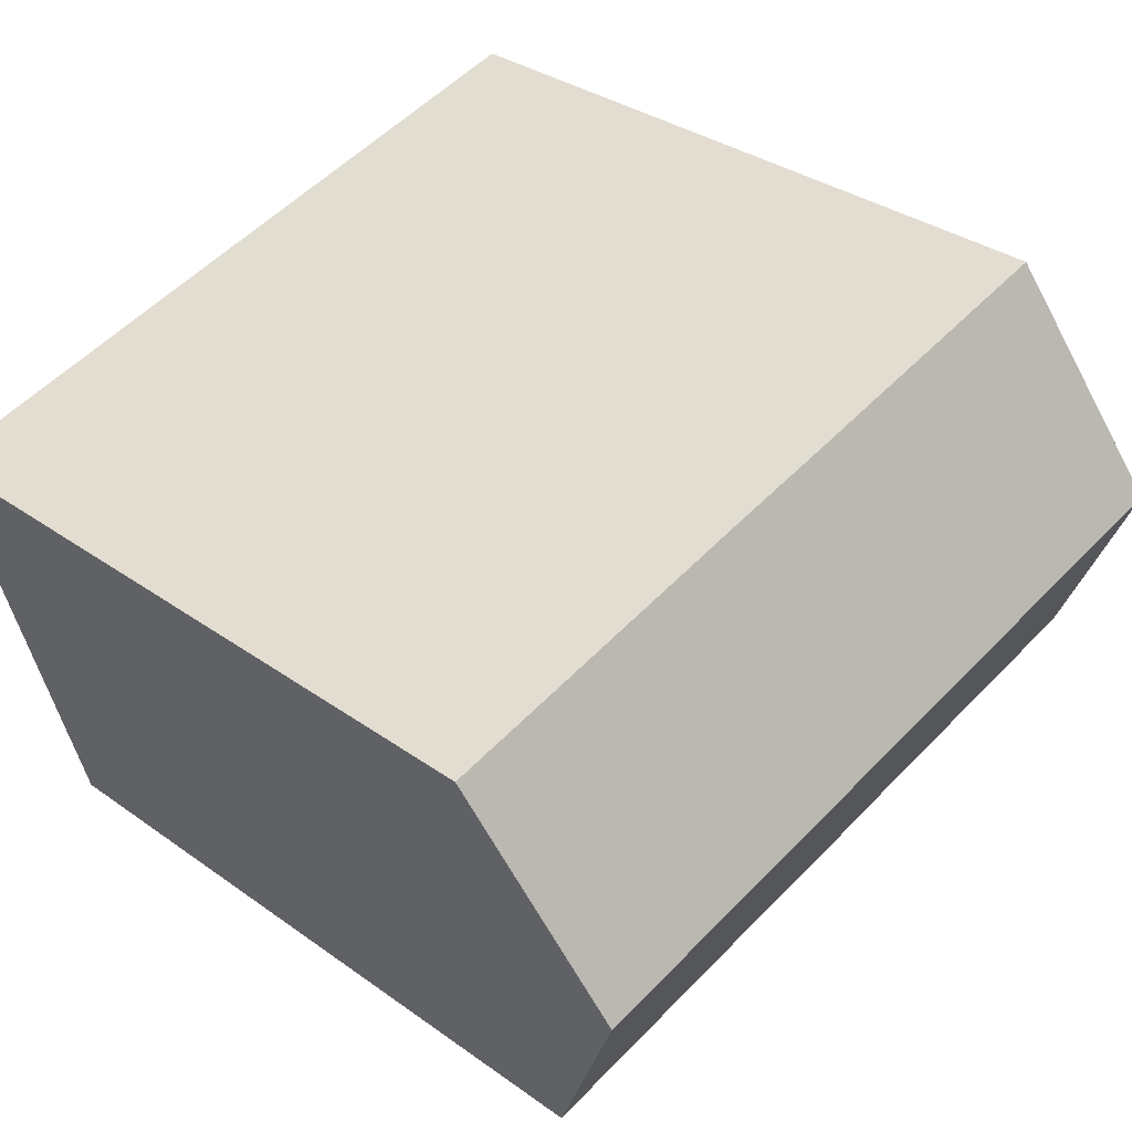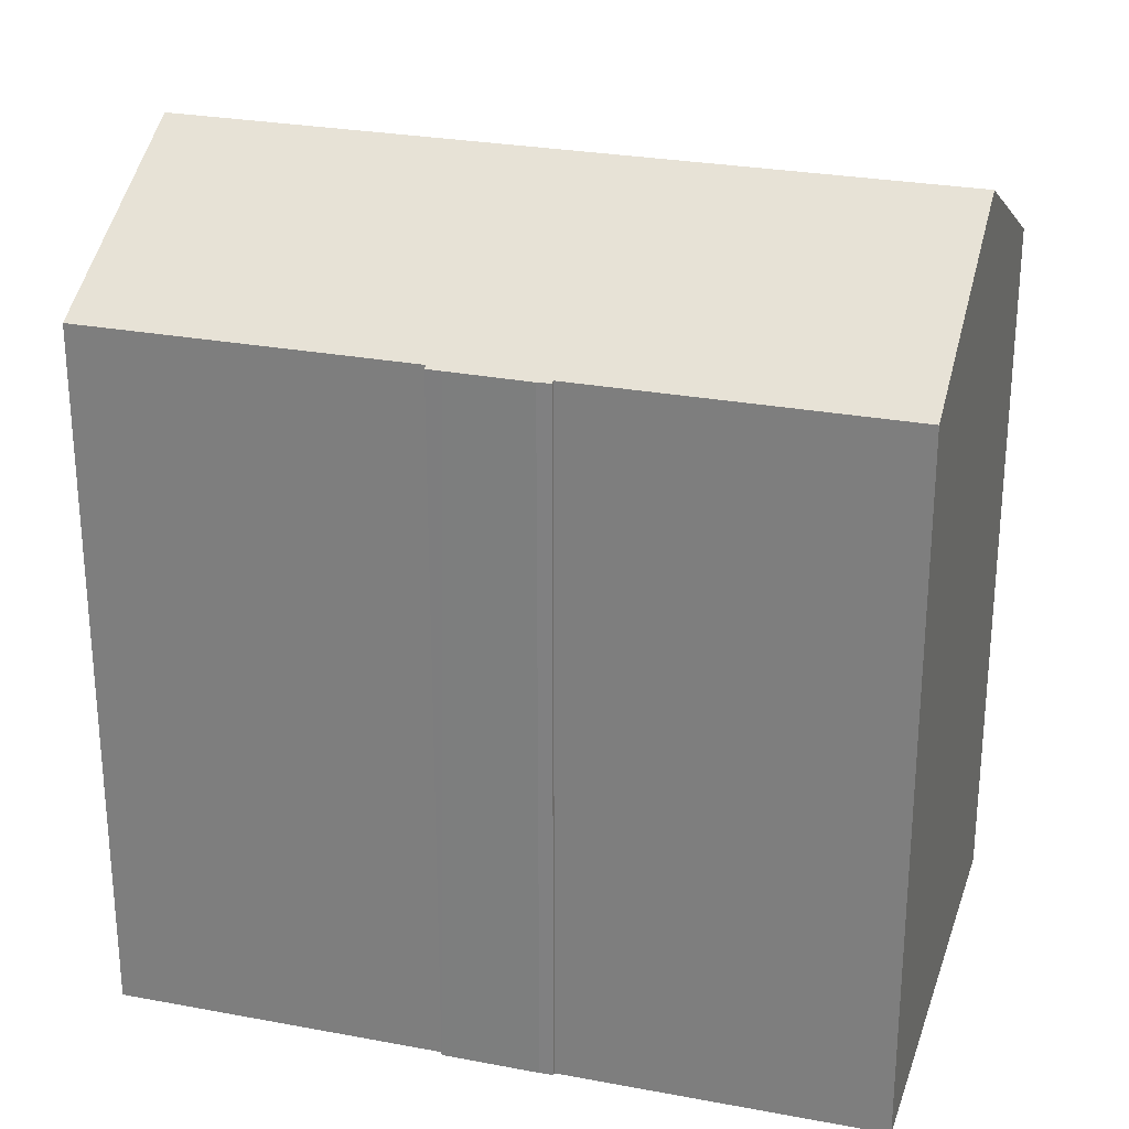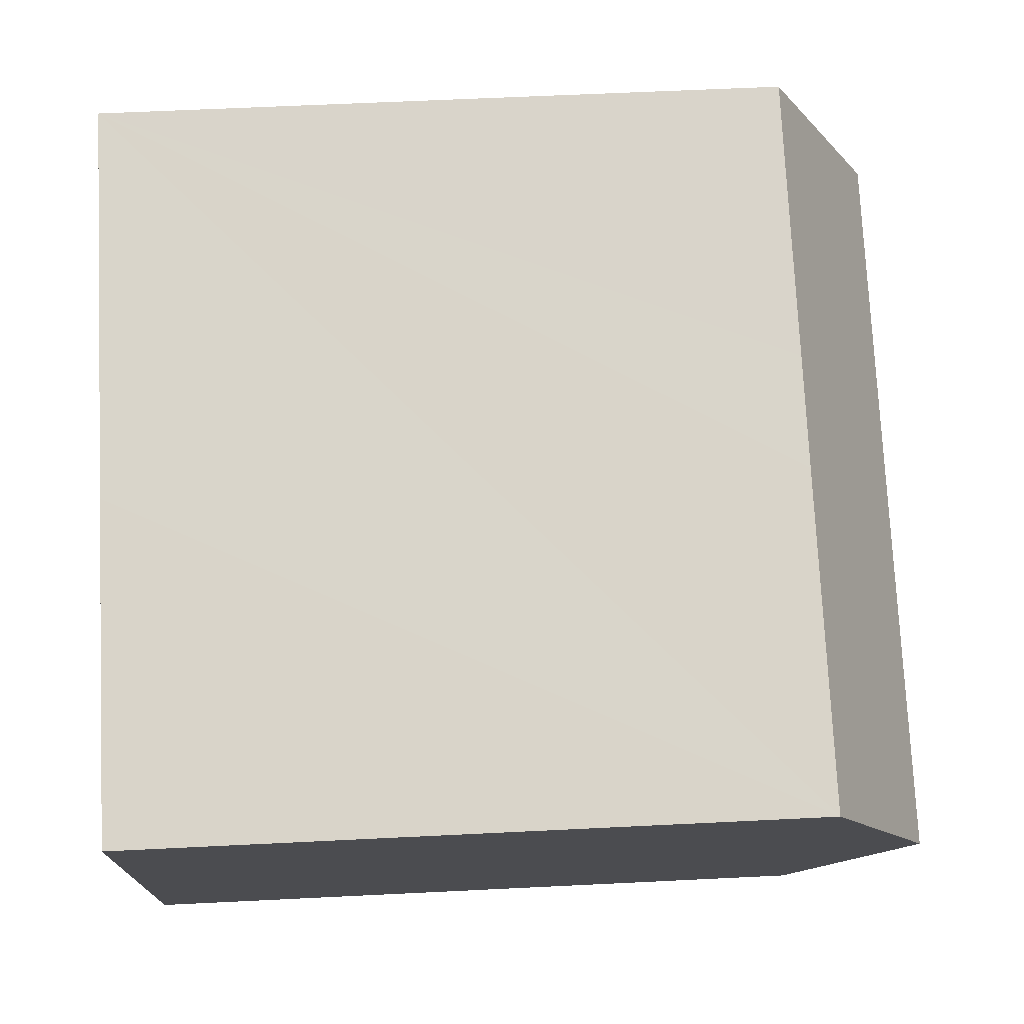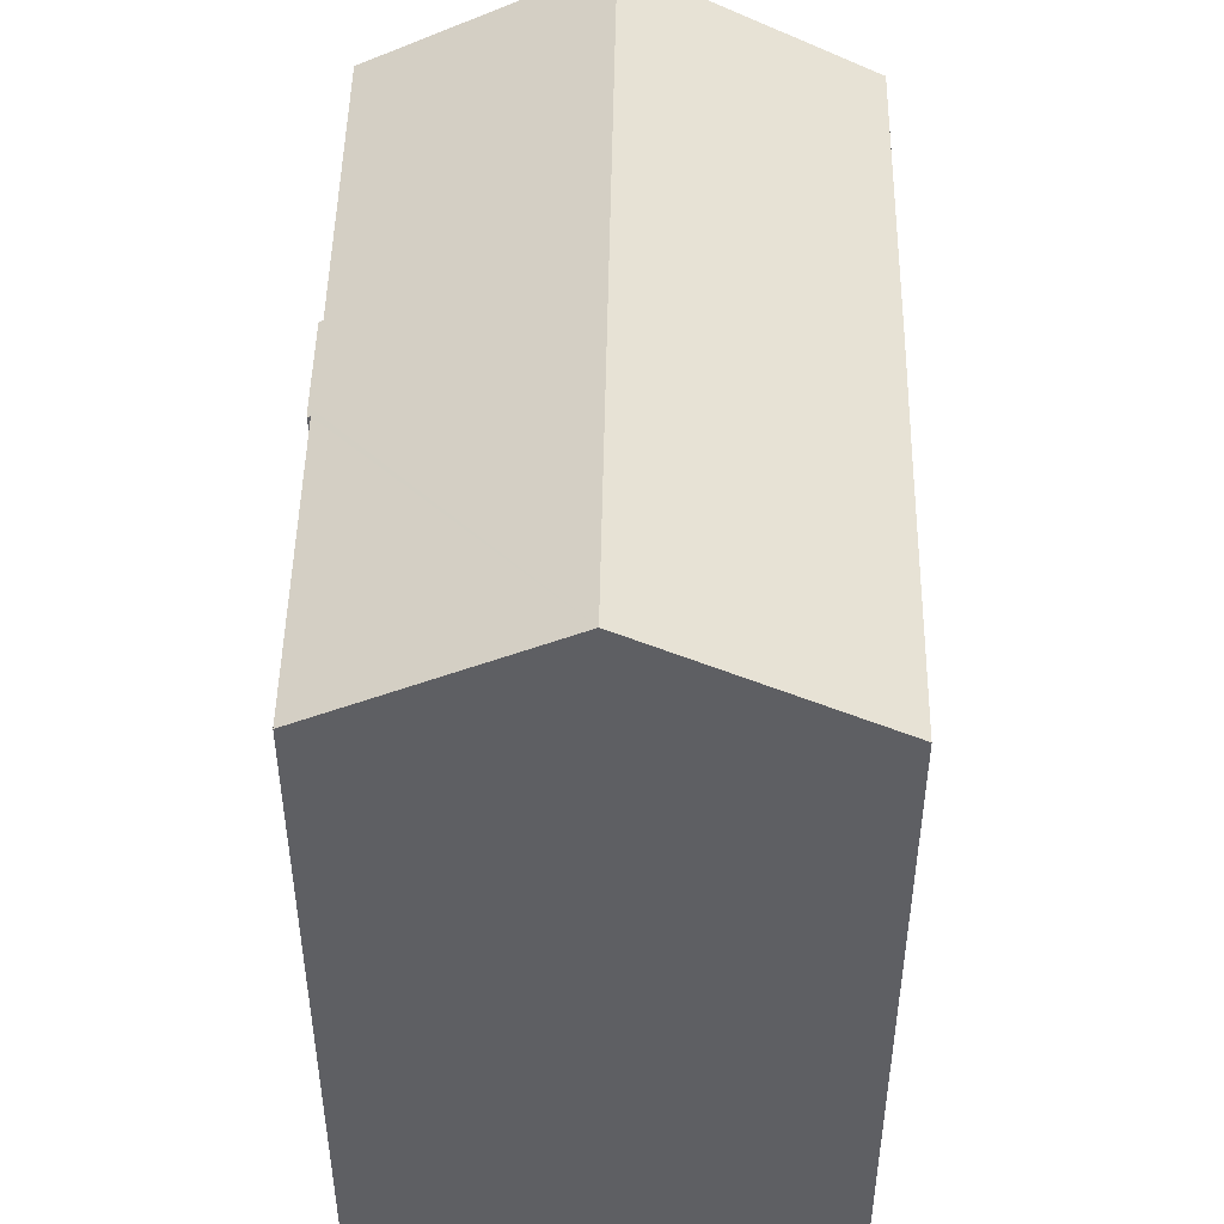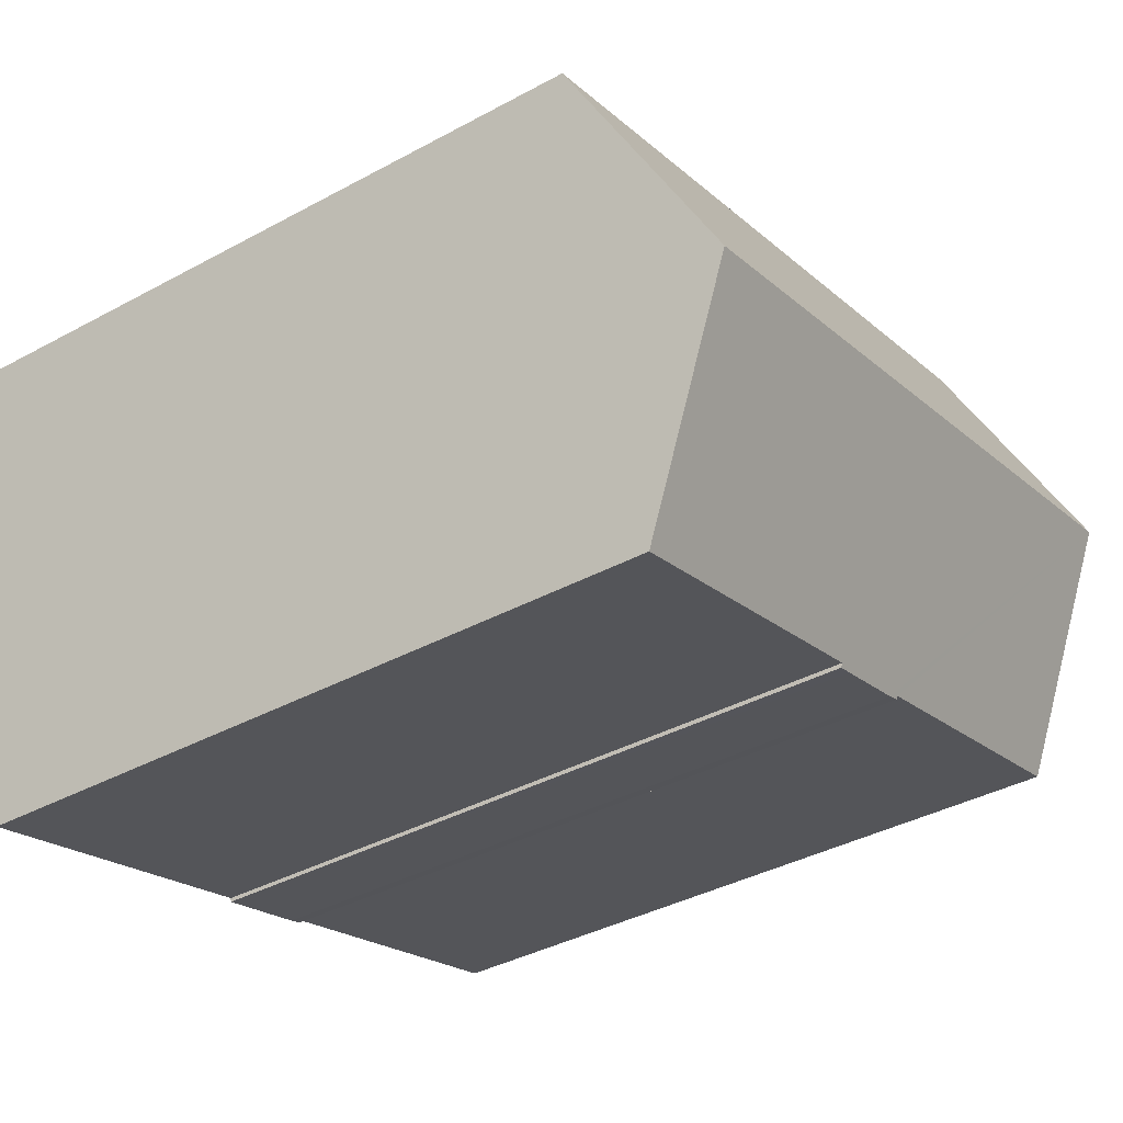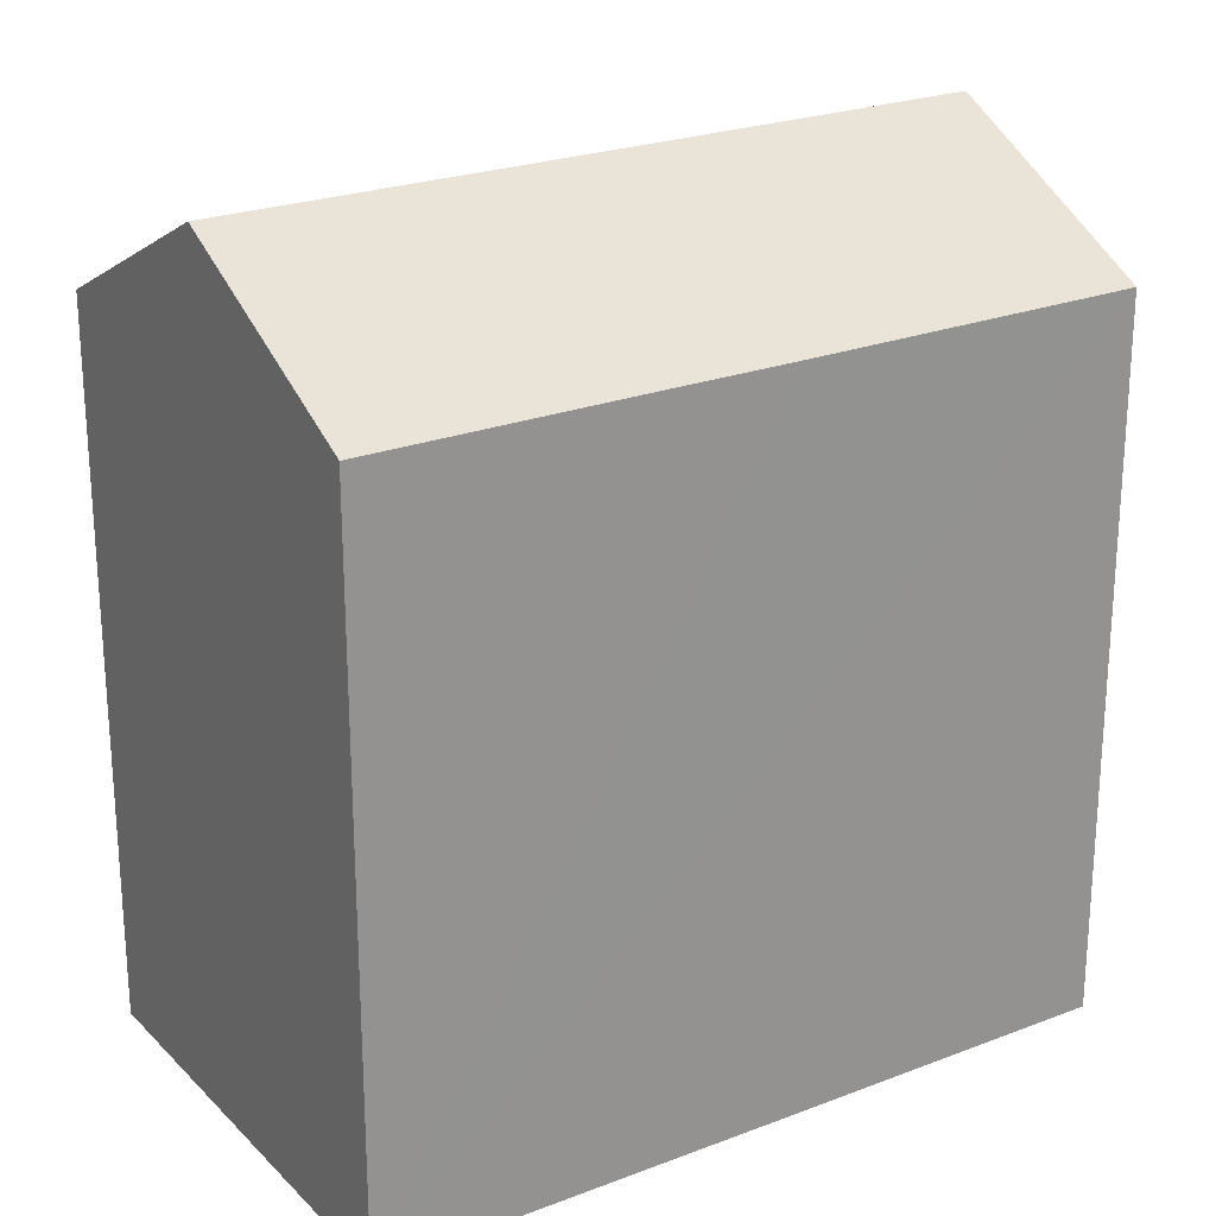
<metadata>
{"format":"obj","ext":"obj","renderer":"f3d","projection":"perspective","resolution":1024,"background":"white","views":[{"elev":33.5,"azim":134.3,"up":"+Z"},{"elev":27.1,"azim":-148.9,"up":"+Y"},{"elev":60.1,"azim":87.1,"up":"+Z"},{"elev":48.4,"azim":-74.1,"up":"+Y"},{"elev":-38.6,"azim":124.4,"up":"+Z"},{"elev":23.7,"azim":-17.9,"up":"+Y"}]}
</metadata>
<code>
v  9.777 17.25 -2.676
v  10.18 17.3 -2.678
v  10.16 17.25 -2.774
v  19.43 20.15 0.786
v  18 17.3 -4.753
v  1.446 20.15 5.562
v  7.856 17.25 -2.176
v  7.555 17.29 -2.006
v  7.541 17.25 -2.077
v  0 17.29 1.059e-15
v  9.889 17.25 9.36
v  2.914 17.25 11.21
v  12.67 17.24 8.631
v  20.89 17.25 6.43
v  0 0 0
v  2.914 -6.865e-16 11.21
v  1.446 -3.406e-16 5.562
v  7.555 1.228e-16 -2.006
v  7.541 1.272e-16 -2.077
v  12.67 -5.285e-16 8.631
v  20.89 -3.937e-16 6.43
v  9.889 -5.731e-16 9.36
v  18 2.91e-16 -4.753
v  19.43 -4.813e-17 0.786
v  10.18 1.64e-16 -2.678
v  10.16 1.699e-16 -2.774
v  7.856 1.332e-16 -2.176
v  9.777 1.639e-16 -2.676
g defaultobject
f 1 2 3
f 2 4 5
f 4 2 6
f 6 2 1
f 6 1 7
f 6 7 8
f 8 7 9
f 6 8 10
f 11 6 12
f 6 11 4
f 4 11 13
f 4 13 14
f 10 12 6
f 12 10 15
f 12 15 16
f 16 15 17
f 9 18 8
f 18 9 19
f 16 11 12
f 11 16 13
f 13 16 14
f 14 16 20
f 14 20 21
f 20 16 22
f 14 5 4
f 5 14 21
f 5 21 23
f 23 21 24
f 25 3 2
f 3 25 26
f 23 2 5
f 2 23 25
f 26 1 3
f 1 26 7
f 7 26 27
f 27 26 28
f 7 19 9
f 19 7 27
f 18 10 8
f 10 18 15
f 24 25 23
f 25 24 28
f 28 24 27
f 27 24 19
f 19 24 18
f 18 24 15
f 15 24 17
f 17 24 21
f 17 21 16
f 16 21 22
f 22 21 20
f 28 26 25

</code>
